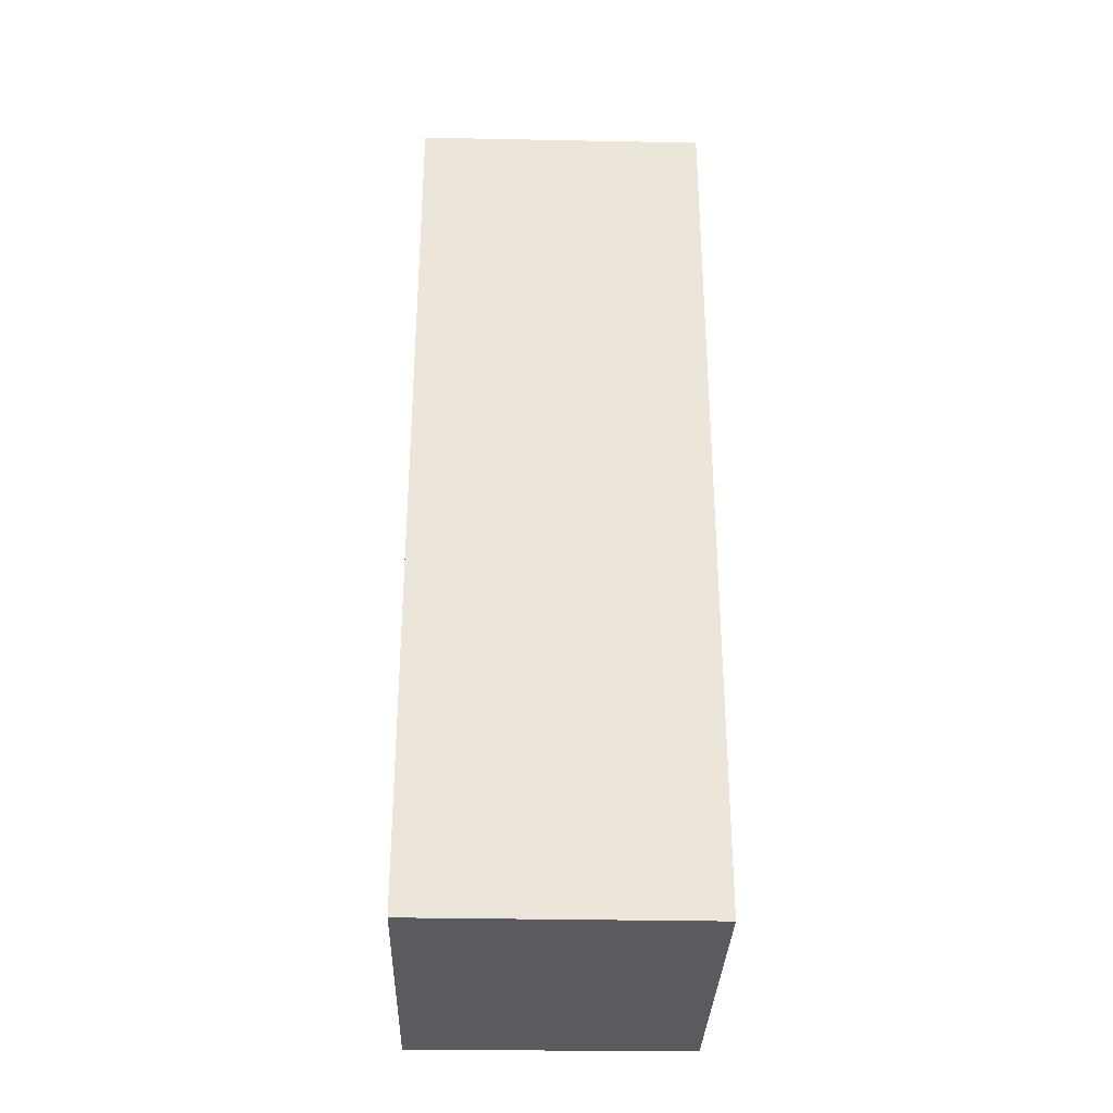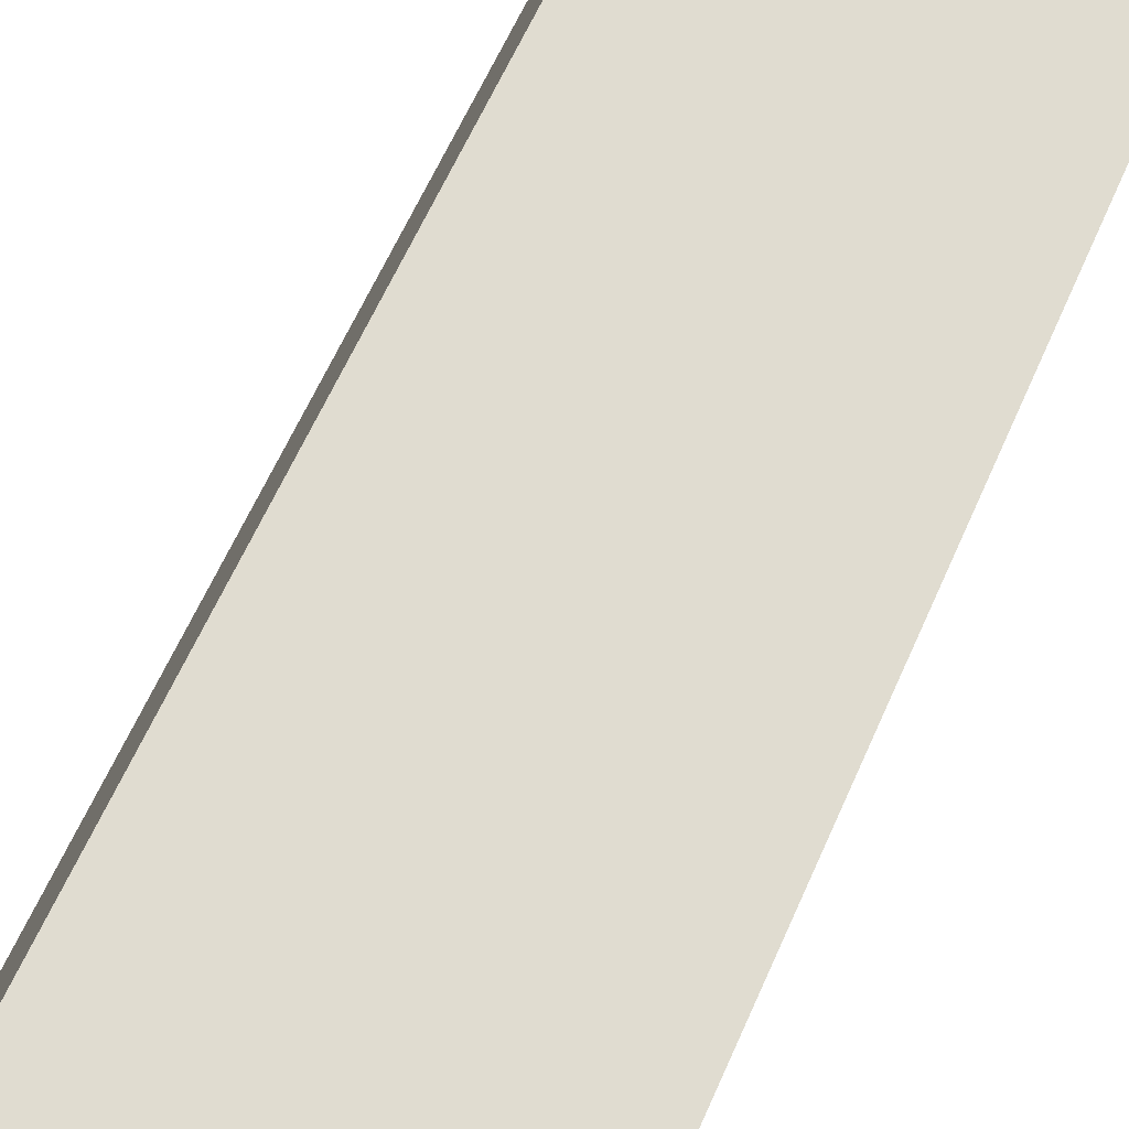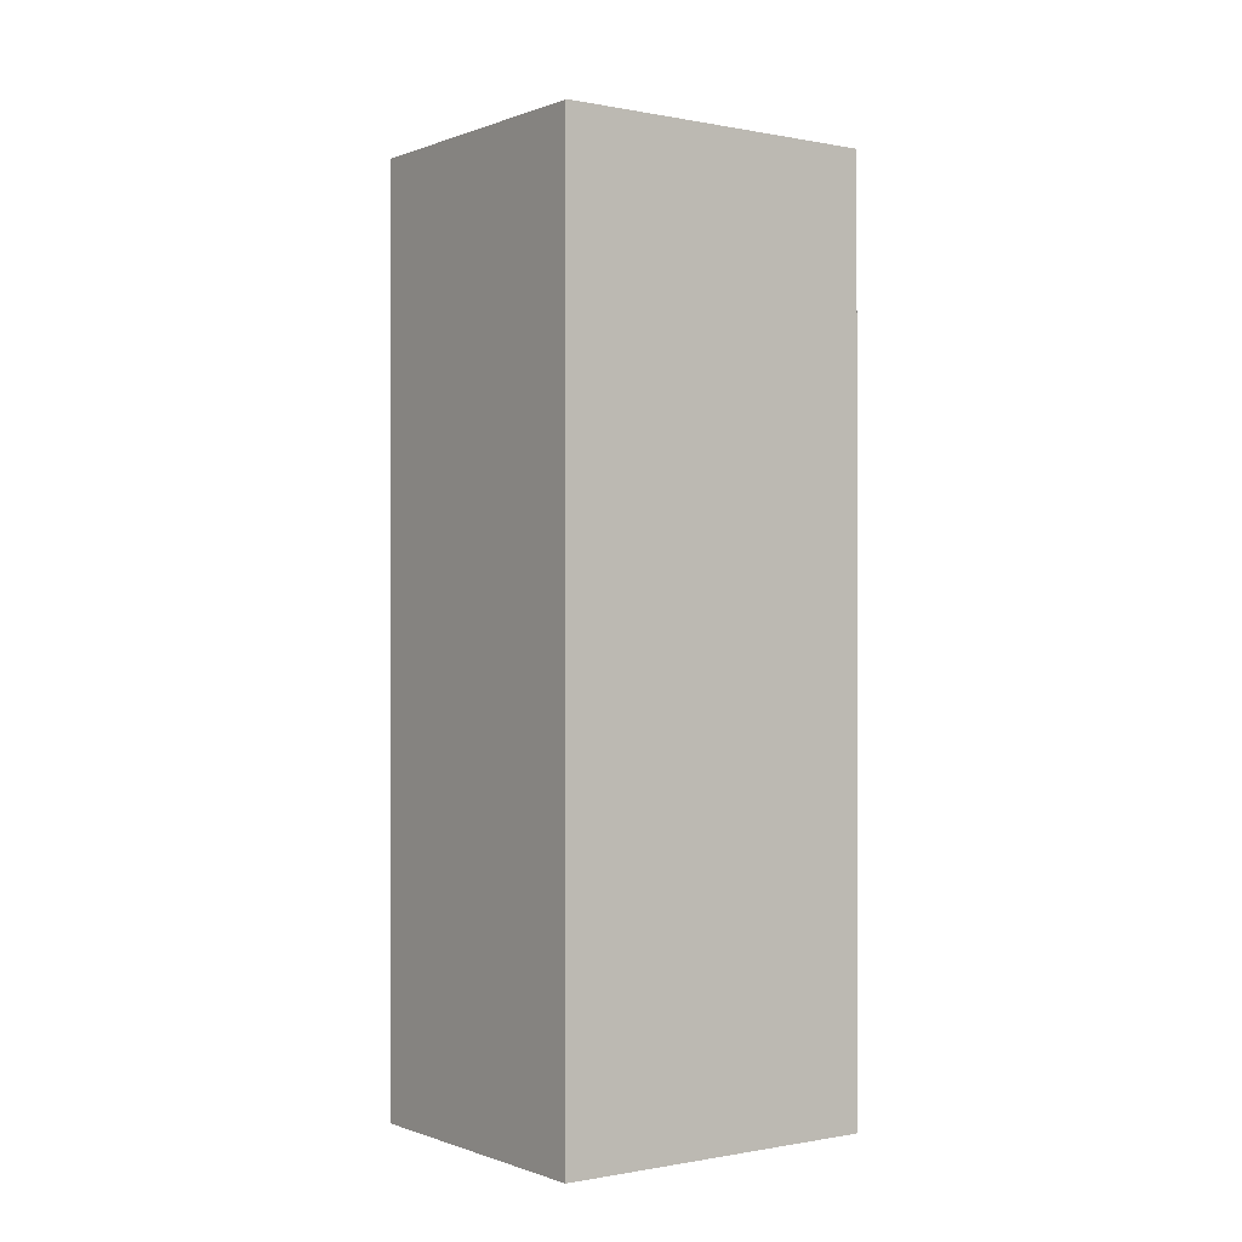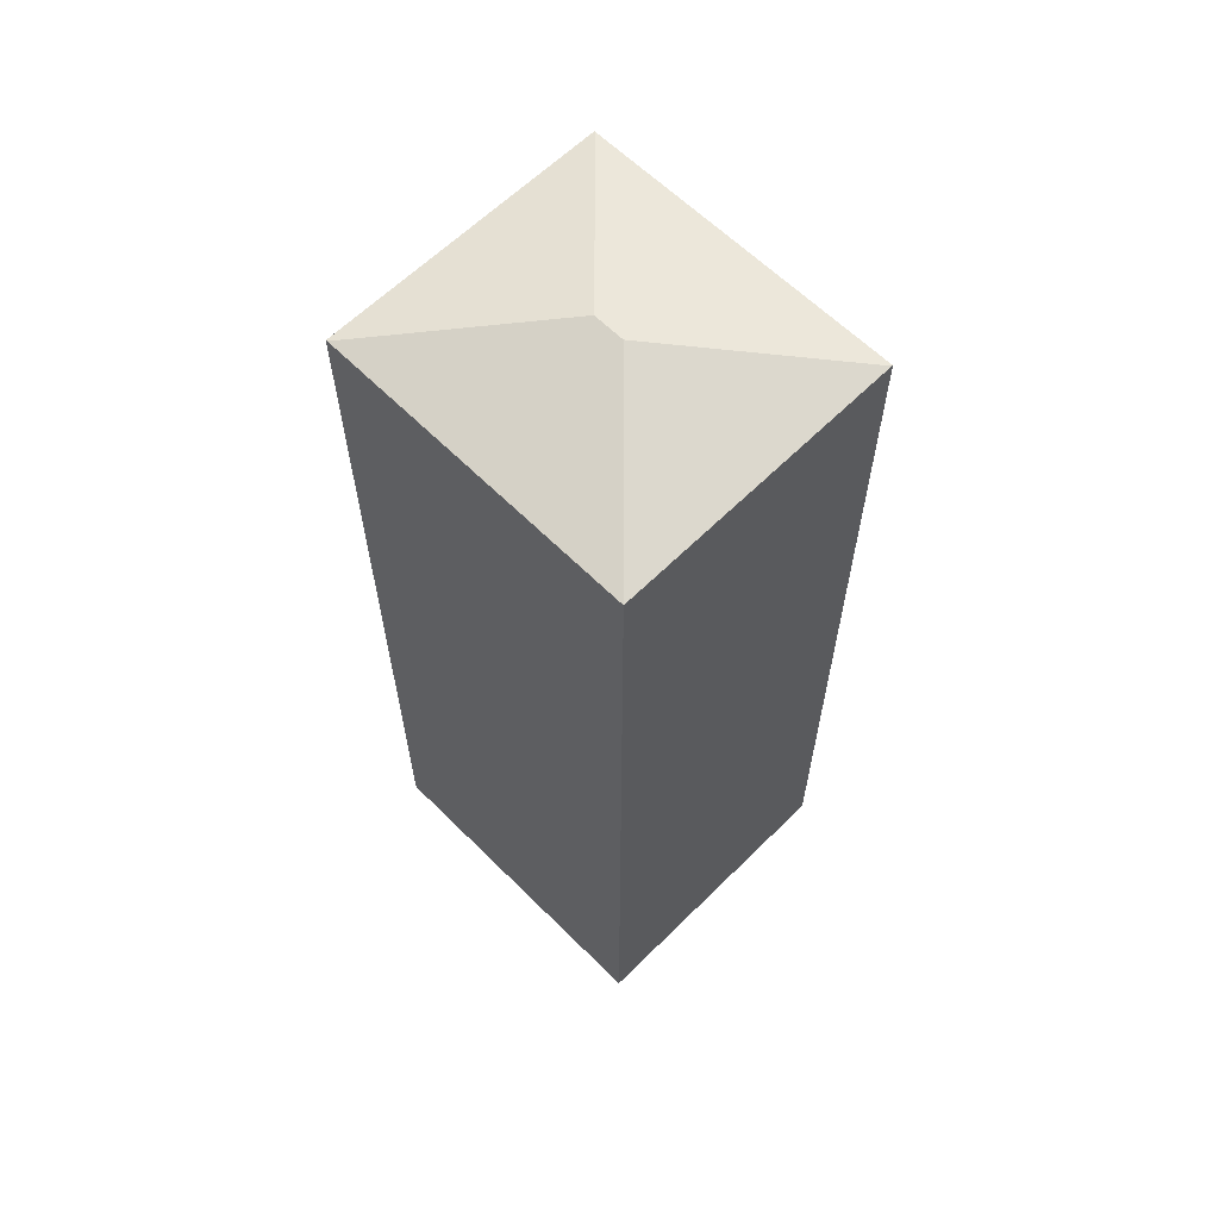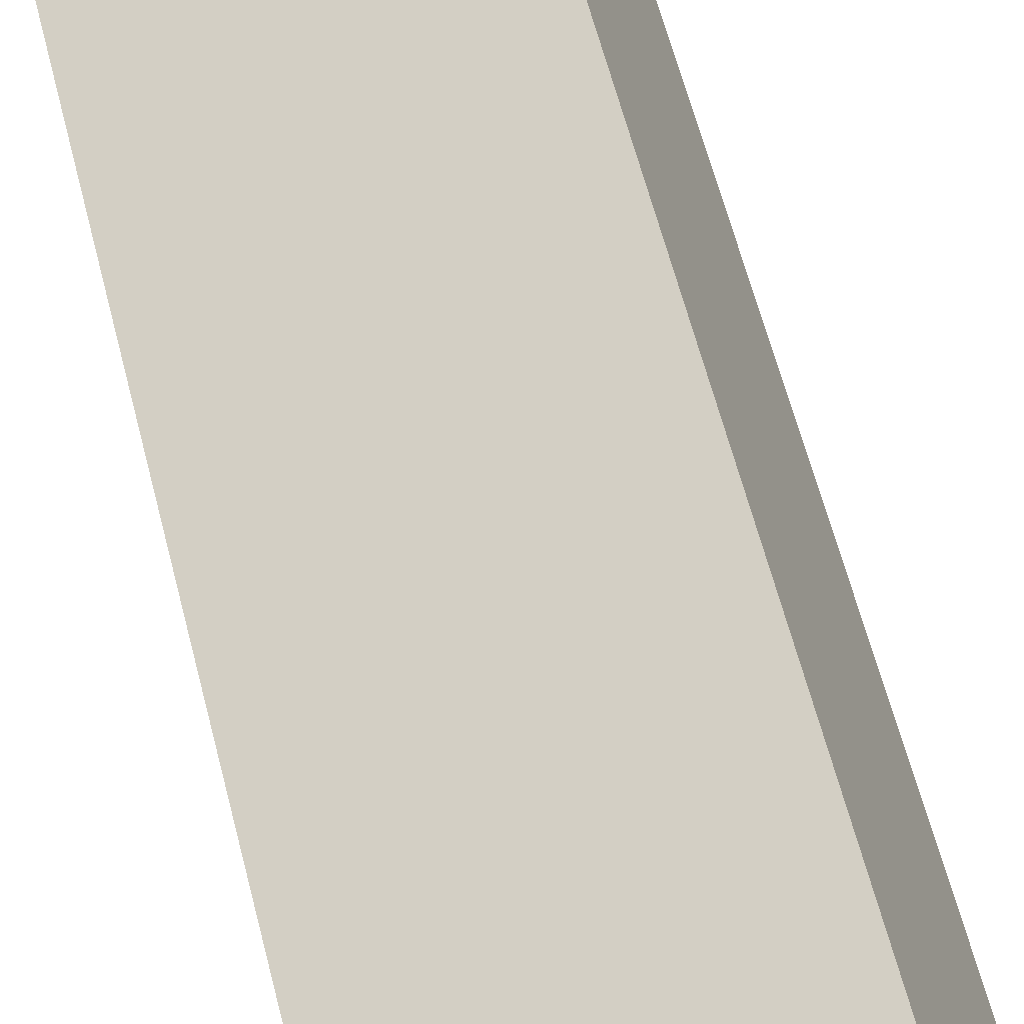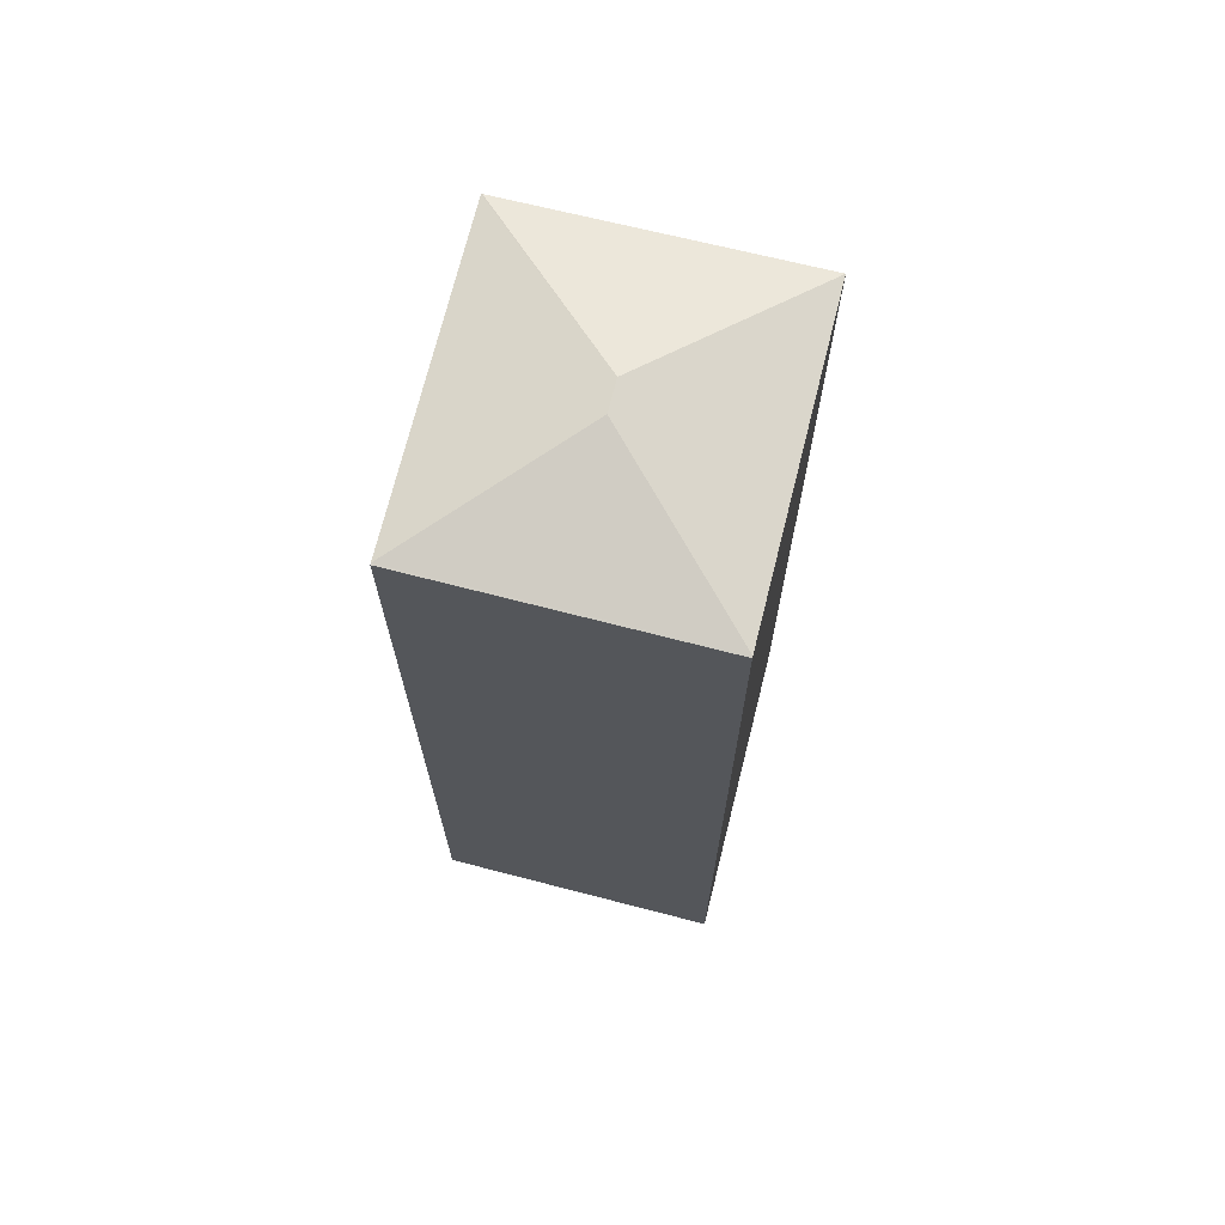
<metadata>
{"format":"obj","ext":"obj","renderer":"f3d","projection":"perspective","resolution":1024,"background":"white","views":[{"elev":-33.0,"azim":-163.6,"up":"+Y"},{"elev":60.1,"azim":23.3,"up":"+Z"},{"elev":-0.5,"azim":71.7,"up":"+Y"},{"elev":63.0,"azim":153.0,"up":"+Y"},{"elev":62.4,"azim":165.6,"up":"+Z"},{"elev":69.8,"azim":32.0,"up":"+Y"}]}
</metadata>
<code>
v  3.772 18.17 2.394
v  0 17.48 1.07e-15
v  1.976 17.49 5.907
v  3.584 18.17 1.814
v  0.022 17.48 -0.007
v  7.334 17.48 4.215
v  1.985 17.48 5.934
v  7.344 17.47 4.246
v  5.408 17.48 -1.754
v  0 0 0
v  1.985 -3.634e-16 5.934
v  1.976 -3.617e-16 5.907
v  7.344 -2.6e-16 4.246
v  5.408 1.074e-16 -1.754
v  7.334 -2.581e-16 4.215
v  0.022 4.286e-19 -0.007
g defaultobject
f 1 2 3
f 2 1 4
f 4 5 2
f 6 3 7
f 1 3 6
f 7 8 6
f 4 6 9
f 6 4 1
f 4 9 5
f 10 3 2
f 3 10 7
f 7 10 11
f 11 10 12
f 11 8 7
f 8 11 13
f 8 9 6
f 9 8 13
f 9 13 14
f 14 13 15
f 14 5 9
f 5 14 2
f 2 14 10
f 10 14 16
f 11 15 13
f 15 11 14
f 14 11 12
f 14 12 16
f 16 12 10

</code>
